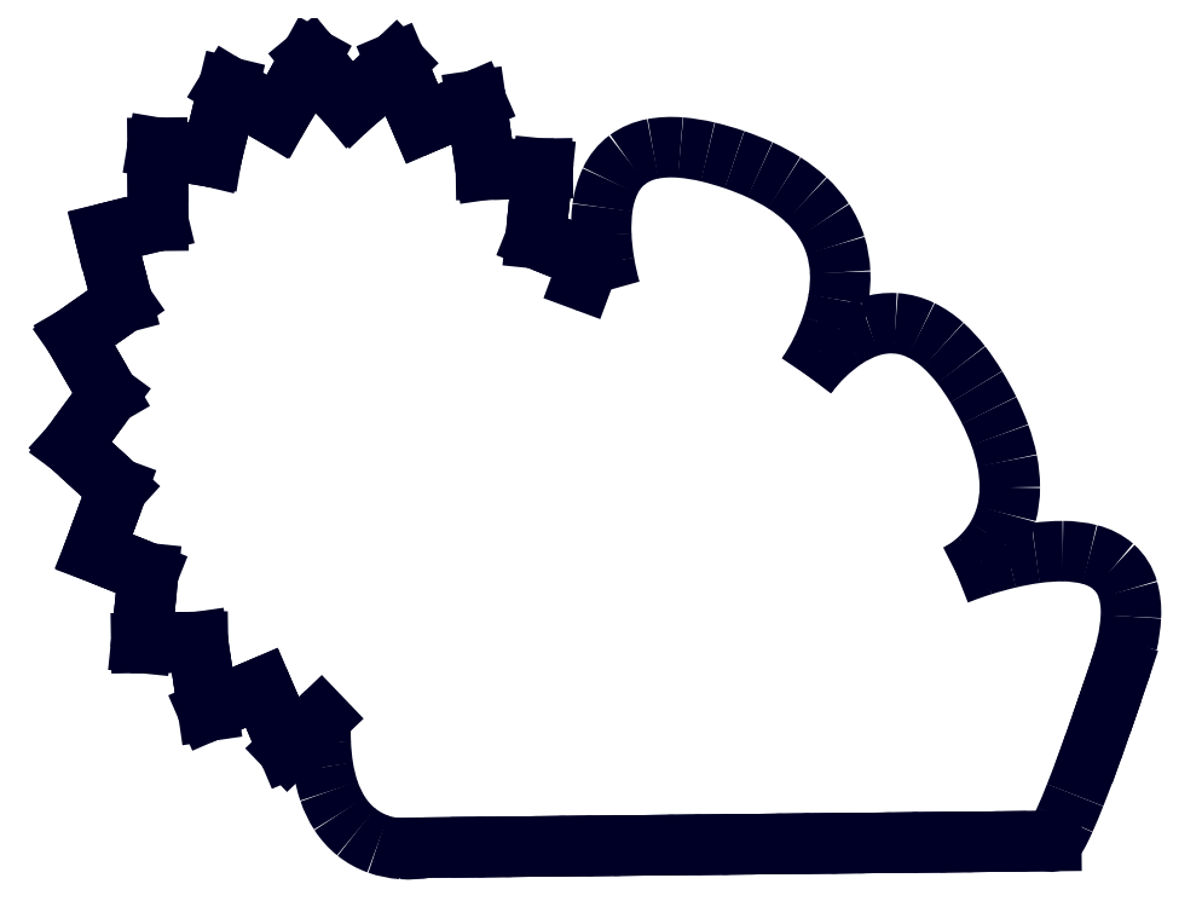
<metadata>
{"format":"dxf","ext":"dxf","renderer":"ezdxf+matplotlib","layout":"modelspace","background":"white","min_lineweight":24,"dpi":150}
</metadata>
<code>
0
SECTION
2
ENTITIES
0
LINE
8
0
10
1.139
20
3.701
11
1.088
21
3.609
0
LINE
8
0
10
1.088
20
3.609
11
1.037
21
3.516
0
LINE
8
0
10
1.037
20
3.516
11
0.9856
21
3.423
0
LINE
8
0
10
0.9856
20
3.423
11
0.909
21
3.47
0
LINE
8
0
10
0.909
20
3.47
11
0.8324
21
3.517
0
LINE
8
0
10
0.8324
20
3.517
11
0.7557
21
3.564
0
LINE
8
0
10
0.7557
20
3.564
11
0.7295
21
3.456
0
LINE
8
0
10
0.7295
20
3.456
11
0.7032
21
3.347
0
LINE
8
0
10
0.7032
20
3.347
11
0.677
21
3.239
0
LINE
8
0
10
0.677
20
3.239
11
0.5508
21
3.26
0
LINE
8
0
10
0.5508
20
3.26
11
0.4246
21
3.281
0
LINE
8
0
10
0.4246
20
3.281
11
0.4257
21
3.168
0
LINE
8
0
10
0.4257
20
3.168
11
0.4267
21
3.055
0
LINE
8
0
10
0.4267
20
3.055
11
0.4278
21
2.941
0
LINE
8
0
10
0.4278
20
2.941
11
0.3027
21
2.911
0
LINE
8
0
10
0.3027
20
2.911
11
0.1776
21
2.881
0
LINE
8
0
10
0.1776
20
2.881
11
0.2059
21
2.774
0
LINE
8
0
10
0.2059
20
2.774
11
0.2342
21
2.666
0
LINE
8
0
10
0.2342
20
2.666
11
0.2625
21
2.559
0
LINE
8
0
10
0.2625
20
2.559
11
0.1879
21
2.507
0
LINE
8
0
10
0.1879
20
2.507
11
0.1134
21
2.455
0
LINE
8
0
10
0.1134
20
2.455
11
0.03891
21
2.402
0
LINE
8
0
10
0.03891
20
2.402
11
0.09165
21
2.311
0
LINE
8
0
10
0.09165
20
2.311
11
0.1444
21
2.22
0
LINE
8
0
10
0.1444
20
2.22
11
0.1971
21
2.13
0
LINE
8
0
10
0.1971
20
2.13
11
0.1388
21
2.05
0
LINE
8
0
10
0.1388
20
2.05
11
0.08044
21
1.971
0
LINE
8
0
10
0.08044
20
1.971
11
0.0221
21
1.892
0
LINE
8
0
10
0.0221
20
1.892
11
0.09413
21
1.826
0
LINE
8
0
10
0.09413
20
1.826
11
0.1662
21
1.761
0
LINE
8
0
10
0.1662
20
1.761
11
0.2382
21
1.695
0
LINE
8
0
10
0.2382
20
1.695
11
0.2017
21
1.597
0
LINE
8
0
10
0.2017
20
1.597
11
0.1653
21
1.498
0
LINE
8
0
10
0.1653
20
1.498
11
0.1288
21
1.4
0
LINE
8
0
10
0.1288
20
1.4
11
0.2131
21
1.366
0
LINE
8
0
10
0.2131
20
1.366
11
0.2974
21
1.332
0
LINE
8
0
10
0.2974
20
1.332
11
0.3816
21
1.299
0
LINE
8
0
10
0.3816
20
1.299
11
0.3707
21
1.191
0
LINE
8
0
10
0.3707
20
1.191
11
0.3597
21
1.082
0
LINE
8
0
10
0.3597
20
1.082
11
0.3487
21
0.9743
0
LINE
8
0
10
0.3487
20
0.9743
11
0.4369
21
0.9757
0
LINE
8
0
10
0.4369
20
0.9757
11
0.5252
21
0.9771
0
LINE
8
0
10
0.5252
20
0.9771
11
0.6134
21
0.9784
0
LINE
8
0
10
0.6134
20
0.9784
11
0.629
21
0.8712
0
LINE
8
0
10
0.629
20
0.8712
11
0.6445
21
0.764
0
LINE
8
0
10
0.6445
20
0.764
11
0.6601
21
0.6569
0
LINE
8
0
10
0.6601
20
0.6569
11
0.7437
21
0.6932
0
LINE
8
0
10
0.7437
20
0.6932
11
0.8273
21
0.7296
0
LINE
8
0
10
0.8273
20
0.7296
11
0.9109
21
0.7659
0
LINE
8
0
10
0.9109
20
0.7659
11
0.9515
21
0.6701
0
LINE
8
0
10
0.9515
20
0.6701
11
0.992
21
0.5744
0
LINE
8
0
10
0.992
20
0.5744
11
1.033
21
0.4786
0
LINE
8
0
10
1.033
20
0.4786
11
1.109
21
0.5521
0
LINE
8
0
10
1.109
20
0.5521
11
1.186
21
0.6256
0
ARC
8
0
10
2.495
20
0.5584
40
1.311
50
177.1
51
182.1
0
ARC
8
0
10
2.14
20
0.5442
40
0.955
50
182.1
51
189
0
ARC
8
0
10
1.86
20
0.4987
40
0.6714
50
188.9
51
198.8
0
ARC
8
0
10
1.67
20
0.4333
40
0.4705
50
198.7
51
212.7
0
ARC
8
0
10
1.579
20
0.3753
40
0.3625
50
212.8
51
231.1
0
ARC
8
0
10
1.57
20
0.3672
40
0.3506
50
231.4
51
250.3
0
ARC
8
0
10
1.592
20
0.4315
40
0.4186
50
250.4
51
266.2
0
ARC
8
0
10
1.598
20
0.4454
40
0.4329
50
265.5
51
280.8
0
LINE
8
0
10
1.68
20
0.02022
11
1.806
21
0.02155
0
LINE
8
0
10
1.806
20
0.02155
11
1.933
21
0.02289
0
LINE
8
0
10
1.933
20
0.02289
11
2.059
21
0.02422
0
LINE
8
0
10
2.059
20
0.02422
11
2.186
21
0.02555
0
LINE
8
0
10
2.186
20
0.02555
11
2.312
21
0.02689
0
LINE
8
0
10
2.312
20
0.02689
11
2.439
21
0.02822
0
LINE
8
0
10
2.439
20
0.02822
11
2.565
21
0.02956
0
LINE
8
0
10
2.565
20
0.02956
11
2.692
21
0.03089
0
LINE
8
0
10
2.692
20
0.03089
11
2.818
21
0.03223
0
LINE
8
0
10
2.818
20
0.03223
11
2.945
21
0.03356
0
LINE
8
0
10
2.945
20
0.03356
11
3.071
21
0.0349
0
LINE
8
0
10
3.071
20
0.0349
11
3.198
21
0.03623
0
LINE
8
0
10
3.198
20
0.03623
11
3.324
21
0.03757
0
LINE
8
0
10
3.324
20
0.03757
11
3.451
21
0.0389
0
LINE
8
0
10
3.451
20
0.0389
11
3.577
21
0.04023
0
LINE
8
0
10
3.577
20
0.04023
11
3.704
21
0.04157
0
LINE
8
0
10
3.704
20
0.04157
11
3.831
21
0.0429
0
LINE
8
0
10
3.831
20
0.0429
11
3.957
21
0.04424
0
LINE
8
0
10
3.957
20
0.04424
11
4.084
21
0.04557
0
LINE
8
0
10
4.084
20
0.04557
11
4.21
21
0.04691
0
LINE
8
0
10
4.21
20
0.04691
11
4.337
21
0.04824
0
LINE
8
0
10
4.337
20
0.04824
11
4.463
21
0.04958
0
LINE
8
0
10
4.463
20
0.04958
11
4.59
21
0.05091
0
POLYLINE
8
0
66
     1
0
VERTEX
8
0
10
4.59
20
0.05091
0
VERTEX
8
0
10
4.59
20
0.05079
0
VERTEX
8
0
10
4.59
20
0.05048
0
VERTEX
8
0
10
4.59
20
0.05005
0
VERTEX
8
0
10
4.59
20
0.04959
0
VERTEX
8
0
10
4.591
20
0.04916
0
VERTEX
8
0
10
4.592
20
0.04885
0
VERTEX
8
0
10
4.593
20
0.04874
0
VERTEX
8
0
10
4.594
20
0.04889
0
VERTEX
8
0
10
4.595
20
0.04938
0
VERTEX
8
0
10
4.597
20
0.0503
0
VERTEX
8
0
10
4.598
20
0.05172
0
VERTEX
8
0
10
4.6
20
0.05372
0
VERTEX
8
0
10
4.603
20
0.05636
0
VERTEX
8
0
10
4.605
20
0.05974
0
VERTEX
8
0
10
4.608
20
0.06392
0
VERTEX
8
0
10
4.612
20
0.06899
0
VERTEX
8
0
10
4.616
20
0.07501
0
VERTEX
8
0
10
4.62
20
0.08207
0
VERTEX
8
0
10
4.624
20
0.09024
0
VERTEX
8
0
10
4.629
20
0.0996
0
VERTEX
8
0
10
4.634
20
0.1102
0
VERTEX
8
0
10
4.64
20
0.1222
0
VERTEX
8
0
10
4.646
20
0.1356
0
VERTEX
8
0
10
4.653
20
0.1505
0
SEQEND
8
0
0
ARC
8
0
10
2.086
20
1.29
40
2.809
50
336.1
51
338.6
0
ARC
8
0
10
-0.9279
20
2.487
40
6.052
50
338.5
51
339.6
0
ARC
8
0
10
-4.467
20
3.806
40
9.829
50
339.6
51
340.3
0
LINE
8
0
10
4.788
20
0.497
11
4.829
21
0.6139
0
LINE
8
0
10
4.829
20
0.6139
11
4.869
21
0.7311
0
LINE
8
0
10
4.869
20
0.7311
11
4.909
21
0.8485
0
ARC
8
0
10
3.767
20
1.236
40
1.206
50
341.3
51
347.3
0
ARC
8
0
10
4.241
20
1.132
40
0.7202
50
347.1
51
357.2
0
ARC
8
0
10
4.58
20
1.119
40
0.3817
50
356.7
51
15.72
0
ARC
8
0
10
4.729
20
1.16
40
0.2272
50
15.83
51
47.86
0
ARC
8
0
10
4.705
20
1.123
40
0.2708
50
49.33
51
76.2
0
ARC
8
0
10
4.645
20
0.8966
40
0.5051
50
75.78
51
90.19
0
ARC
8
0
10
4.641
20
0.5164
40
0.8852
50
89.86
51
98.08
0
ARC
8
0
10
4.702
20
0.06522
40
1.341
50
97.95
51
103.4
0
ARC
8
0
10
4.796
20
-0.3377
40
1.754
50
103.3
51
107.5
0
ARC
8
0
10
4.736
20
-0.172
40
1.578
50
107.2
51
111.8
0
ARC
8
0
10
3.966
20
1.668
40
0.4173
50
296.2
51
313.4
0
ARC
8
0
10
3.946
20
1.698
40
0.4528
50
312.6
51
328.4
0
ARC
8
0
10
3.961
20
1.687
40
0.4337
50
328.5
51
345.1
0
ARC
8
0
10
3.912
20
1.699
40
0.4844
50
345.2
51
360
0
ARC
8
0
10
3.778
20
1.699
40
0.6184
50
0.004644
51
11.59
0
ARC
8
0
10
3.568
20
1.657
40
0.8331
50
11.53
51
20.13
0
ARC
8
0
10
3.297
20
1.559
40
1.121
50
20.06
51
26.46
0
ARC
8
0
10
2.98
20
1.402
40
1.474
50
26.41
51
31.27
0
ARC
8
0
10
3.338
20
1.627
40
1.052
50
30.96
51
37.74
0
ARC
8
0
10
3.62
20
1.847
40
0.6938
50
37.59
51
47.87
0
ARC
8
0
10
3.787
20
2.033
40
0.4441
50
47.67
51
63.73
0
ARC
8
0
10
3.842
20
2.144
40
0.3203
50
63.85
51
86.11
0
ARC
8
0
10
3.845
20
2.134
40
0.3298
50
86.7
51
108.3
0
ARC
8
0
10
3.887
20
2.008
40
0.4627
50
108.4
51
123.8
0
ARC
8
0
10
4.002
20
1.833
40
0.6725
50
123.6
51
134.3
0
ARC
8
0
10
4.026
20
1.798
40
0.7143
50
133.7
51
143.7
0
ARC
8
0
10
2.741
20
2.712
40
0.8634
50
325.3
51
333.8
0
ARC
8
0
10
2.651
20
2.766
40
0.9674
50
333.3
51
340.9
0
ARC
8
0
10
2.825
20
2.707
40
0.7837
50
340.9
51
350.2
0
ARC
8
0
10
3
20
2.677
40
0.6065
50
350.2
51
2.295
0
ARC
8
0
10
3.114
20
2.681
40
0.4925
50
2.349
51
17.26
0
ARC
8
0
10
3.141
20
2.688
40
0.4649
50
17.44
51
33.24
0
ARC
8
0
10
3.086
20
2.65
40
0.5315
50
33.37
51
47.19
0
ARC
8
0
10
2.977
20
2.533
40
0.6913
50
47.18
51
57.8
0
ARC
8
0
10
2.845
20
2.325
40
0.9376
50
57.73
51
65.56
0
ARC
8
0
10
2.71
20
2.031
40
1.262
50
65.51
51
71.33
0
ARC
8
0
10
2.684
20
1.978
40
1.32
50
71.01
51
76.62
0
ARC
8
0
10
2.793
20
2.448
40
0.8378
50
76.46
51
85.3
0
ARC
8
0
10
2.819
20
2.801
40
0.4837
50
84.95
51
100.3
0
ARC
8
0
10
2.783
20
2.994
40
0.2866
50
100.1
51
125.9
0
ARC
8
0
10
2.775
20
3.014
40
0.2663
50
127
51
154.8
0
ARC
8
0
10
2.914
20
2.95
40
0.4189
50
155
51
172.6
0
ARC
8
0
10
3.203
20
2.909
40
0.7104
50
172.3
51
182.7
0
ARC
8
0
10
3.543
20
2.922
40
1.051
50
182.6
51
189.6
0
ARC
8
0
10
3.561
20
2.917
40
1.068
50
189.2
51
196.2
0
ARC
8
0
10
2.274
20
2.038
40
0.6376
50
65.83
51
72.02
0
ARC
8
0
10
2.207
20
1.852
40
0.8356
50
71.6
51
76.33
0
LINE
8
0
10
2.405
20
2.664
11
2.439
21
2.758
0
LINE
8
0
10
2.439
20
2.758
11
2.355
21
2.792
0
LINE
8
0
10
2.355
20
2.792
11
2.271
21
2.826
0
LINE
8
0
10
2.271
20
2.826
11
2.187
21
2.859
0
LINE
8
0
10
2.187
20
2.859
11
2.198
21
2.968
0
LINE
8
0
10
2.198
20
2.968
11
2.209
21
3.076
0
LINE
8
0
10
2.209
20
3.076
11
2.22
21
3.184
0
LINE
8
0
10
2.22
20
3.184
11
2.131
21
3.182
0
LINE
8
0
10
2.131
20
3.182
11
2.043
21
3.181
0
LINE
8
0
10
2.043
20
3.181
11
1.955
21
3.18
0
LINE
8
0
10
1.955
20
3.18
11
1.939
21
3.287
0
LINE
8
0
10
1.939
20
3.287
11
1.924
21
3.394
0
LINE
8
0
10
1.924
20
3.394
11
1.908
21
3.501
0
LINE
8
0
10
1.908
20
3.501
11
1.825
21
3.465
0
LINE
8
0
10
1.825
20
3.465
11
1.741
21
3.429
0
LINE
8
0
10
1.741
20
3.429
11
1.657
21
3.392
0
LINE
8
0
10
1.657
20
3.392
11
1.617
21
3.488
0
LINE
8
0
10
1.617
20
3.488
11
1.576
21
3.584
0
LINE
8
0
10
1.576
20
3.584
11
1.536
21
3.68
0
LINE
8
0
10
1.536
20
3.68
11
1.465
21
3.612
0
LINE
8
0
10
1.465
20
3.612
11
1.394
21
3.544
0
LINE
8
0
10
1.394
20
3.544
11
1.323
21
3.476
0
LINE
8
0
10
1.323
20
3.476
11
1.262
21
3.551
0
LINE
8
0
10
1.262
20
3.551
11
1.2
21
3.626
0
LINE
8
0
10
1.2
20
3.626
11
1.139
21
3.701
0
POLYLINE
8
0
10
0
20
0
30
0
66
     1
70
     9
0
VERTEX
8
0
10
1.139
20
3.701
30
0
70
    32
0
VERTEX
8
0
10
1.139
20
3.701
30
0
70
    32
0
VERTEX
8
0
10
1.139
20
3.701
30
0
70
    32
0
VERTEX
8
0
10
1.139
20
3.701
30
0
70
    32
0
VERTEX
8
0
10
1.139
20
3.701
30
0
70
    32
0
VERTEX
8
0
10
1.139
20
3.701
30
0
70
    32
0
VERTEX
8
0
10
1.139
20
3.701
30
0
70
    32
0
VERTEX
8
0
10
1.139
20
3.701
30
0
70
    32
0
VERTEX
8
0
10
1.139
20
3.701
30
0
70
    32
0
VERTEX
8
0
10
1.139
20
3.701
30
0
70
    32
0
VERTEX
8
0
10
1.139
20
3.701
30
0
70
    32
0
VERTEX
8
0
10
1.139
20
3.701
30
0
70
    32
0
VERTEX
8
0
10
1.139
20
3.701
30
0
70
    32
0
VERTEX
8
0
10
1.139
20
3.701
30
0
70
    32
0
VERTEX
8
0
10
1.139
20
3.701
30
0
70
    32
0
VERTEX
8
0
10
1.139
20
3.701
30
0
70
    32
0
VERTEX
8
0
10
1.139
20
3.701
30
0
70
    32
0
VERTEX
8
0
10
1.139
20
3.701
30
0
70
    32
0
VERTEX
8
0
10
1.139
20
3.701
30
0
70
    32
0
VERTEX
8
0
10
1.139
20
3.701
30
0
70
    32
0
VERTEX
8
0
10
1.139
20
3.701
30
0
70
    32
0
VERTEX
8
0
10
1.139
20
3.701
30
0
70
    32
0
VERTEX
8
0
10
1.139
20
3.701
30
0
70
    32
0
VERTEX
8
0
10
1.139
20
3.701
30
0
70
    32
0
SEQEND
8
0
0
ENDSEC
0
EOF

</code>
